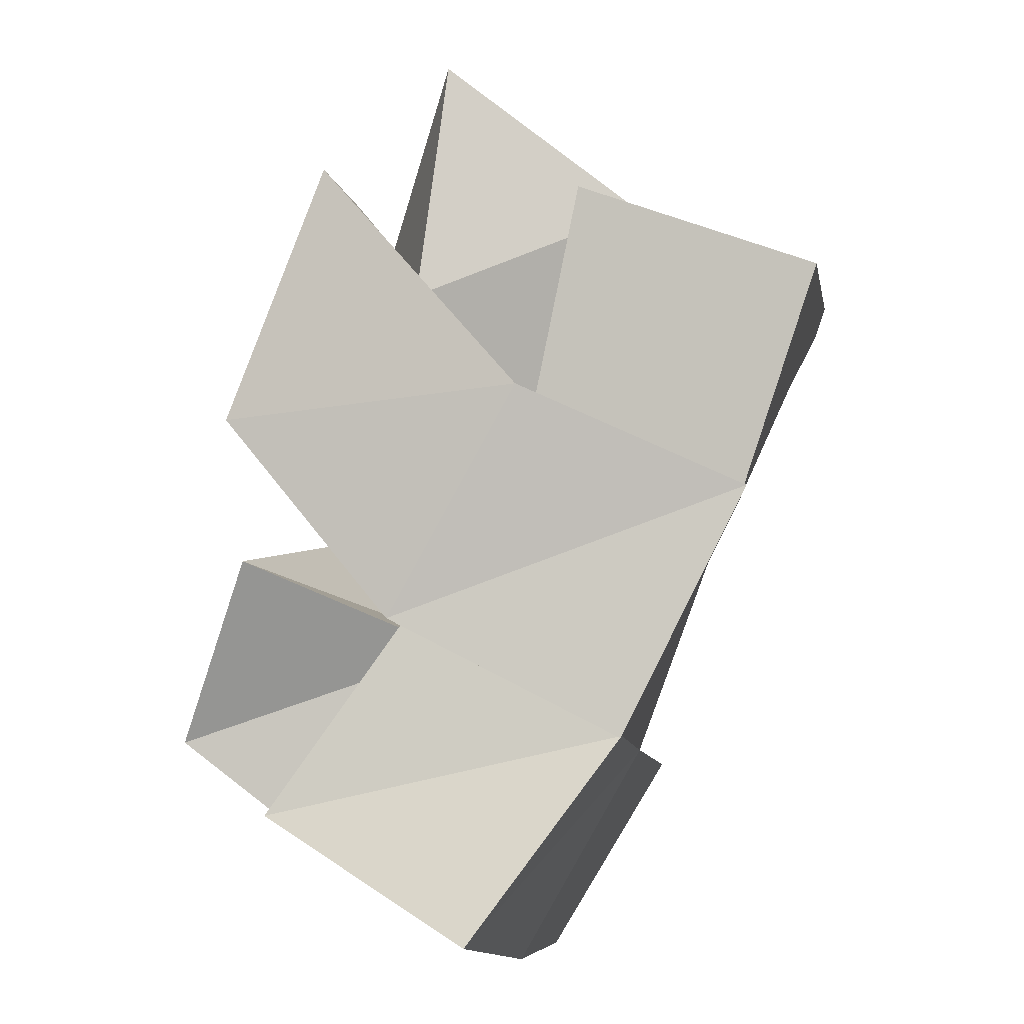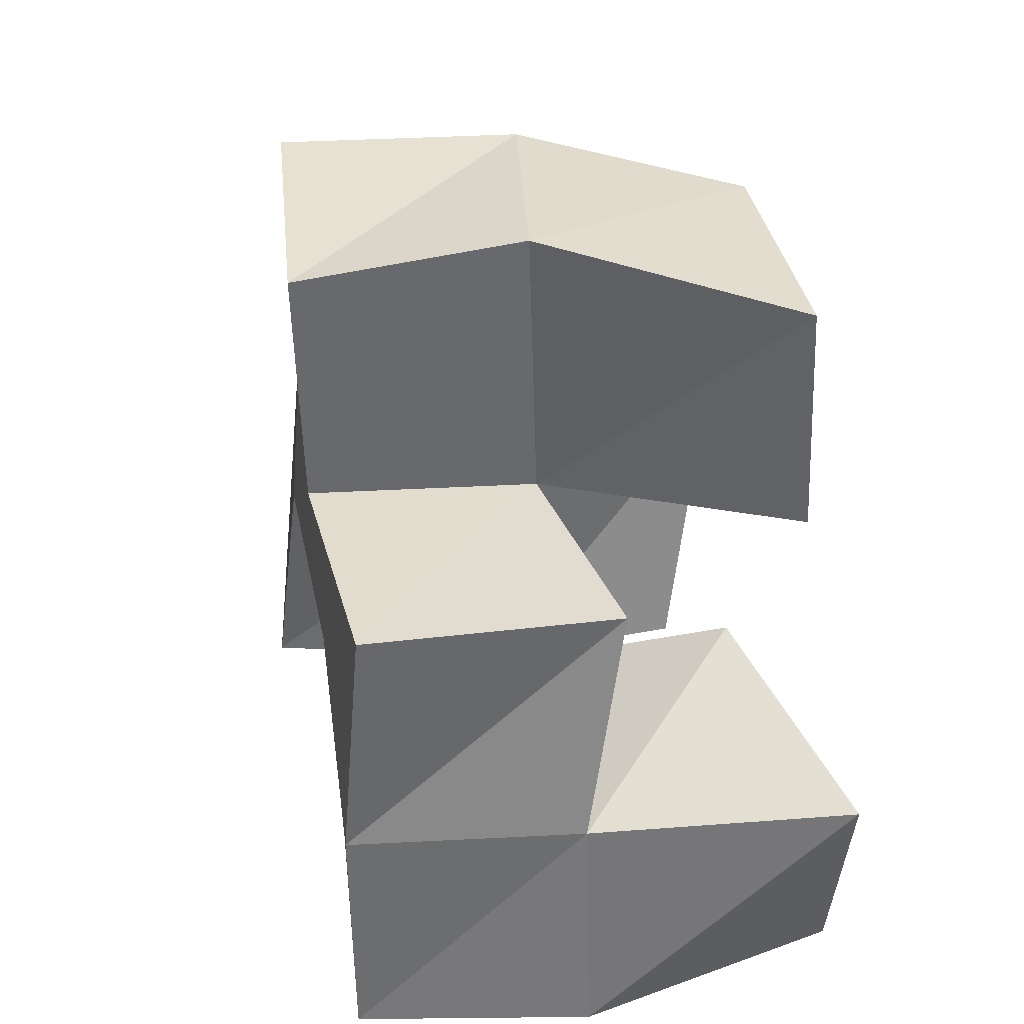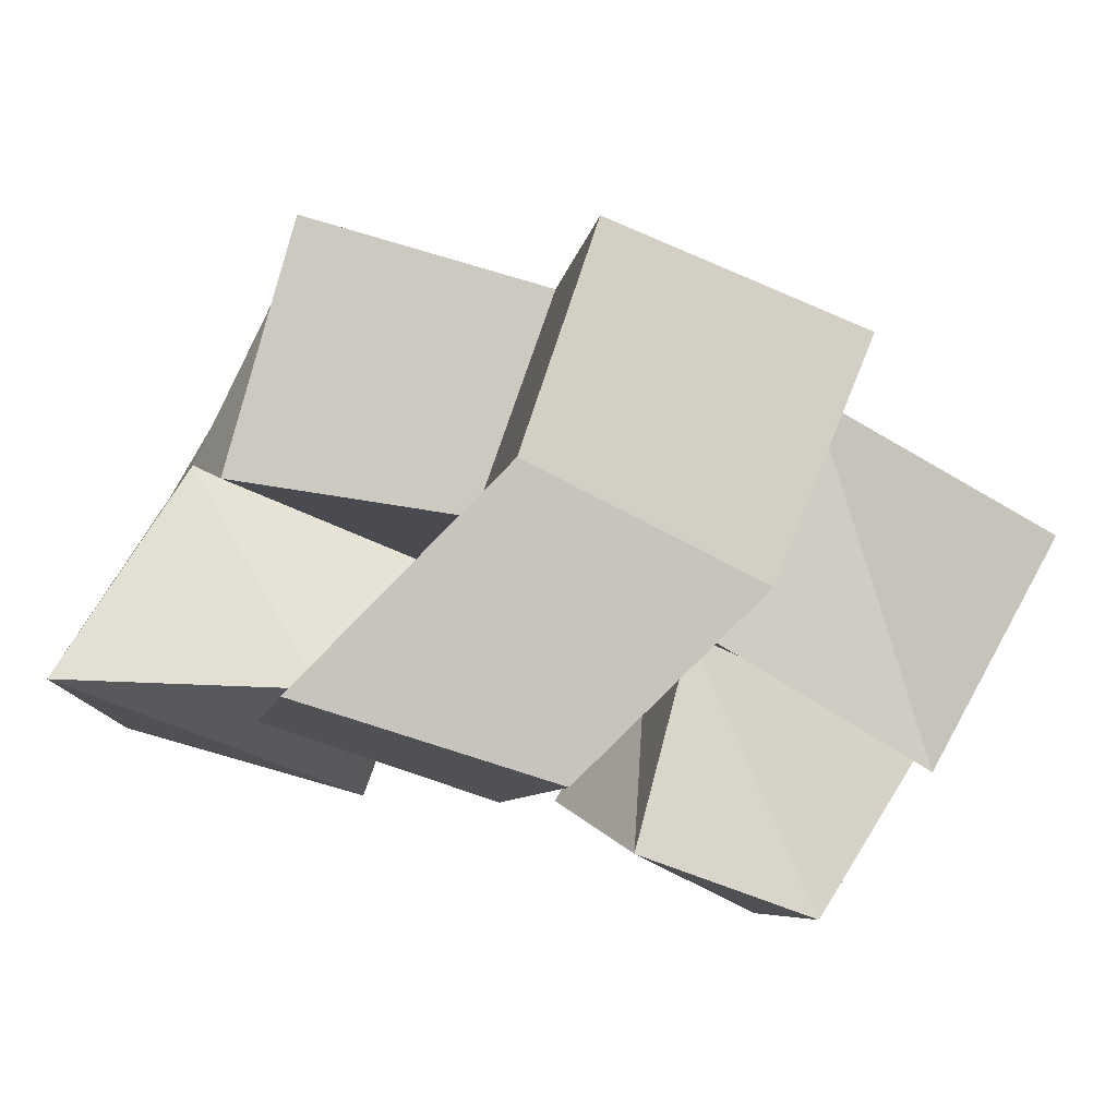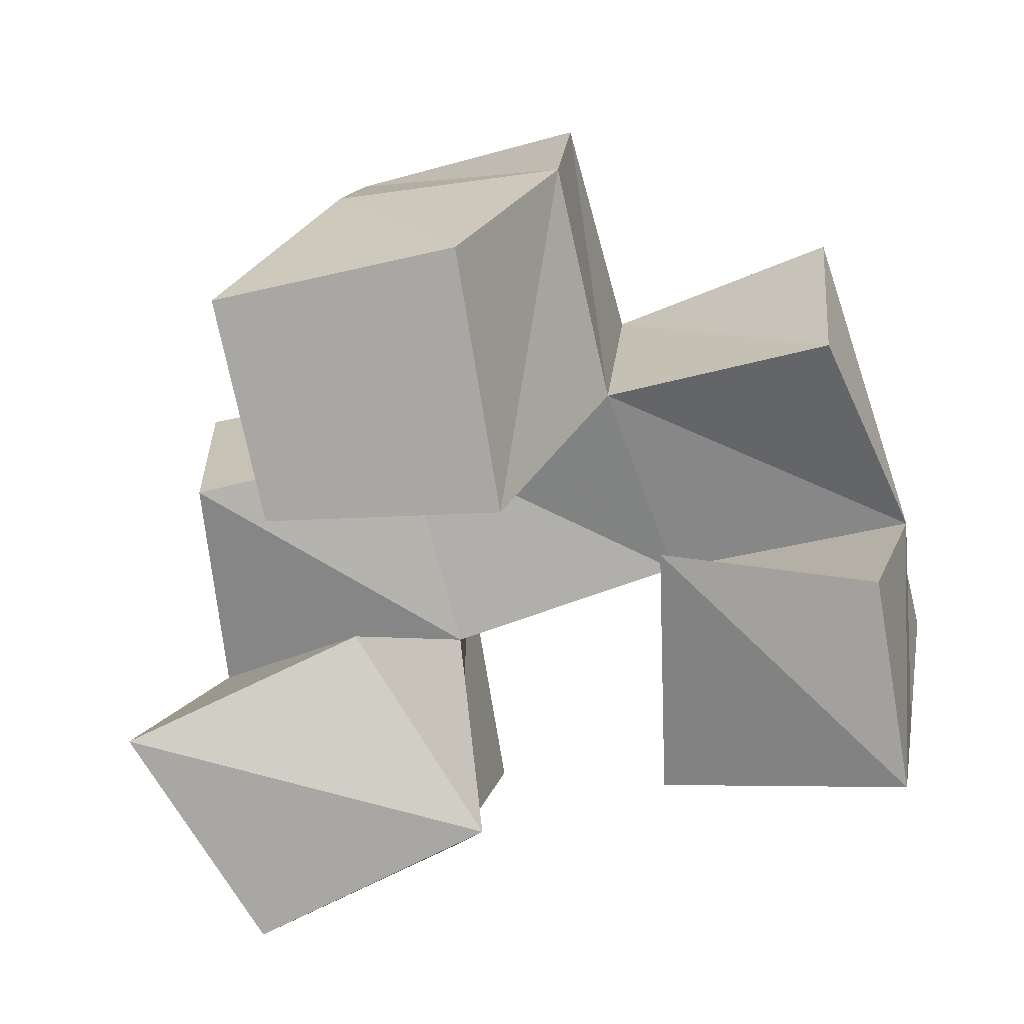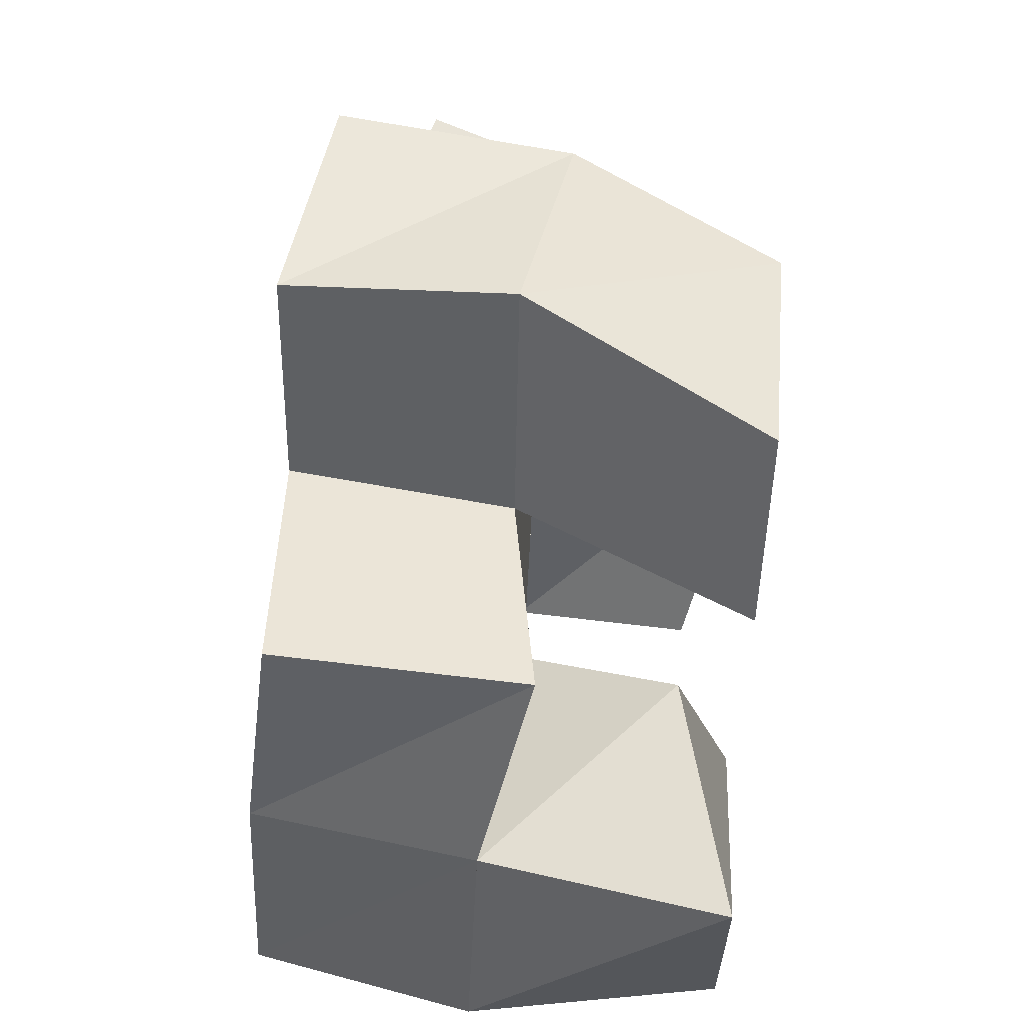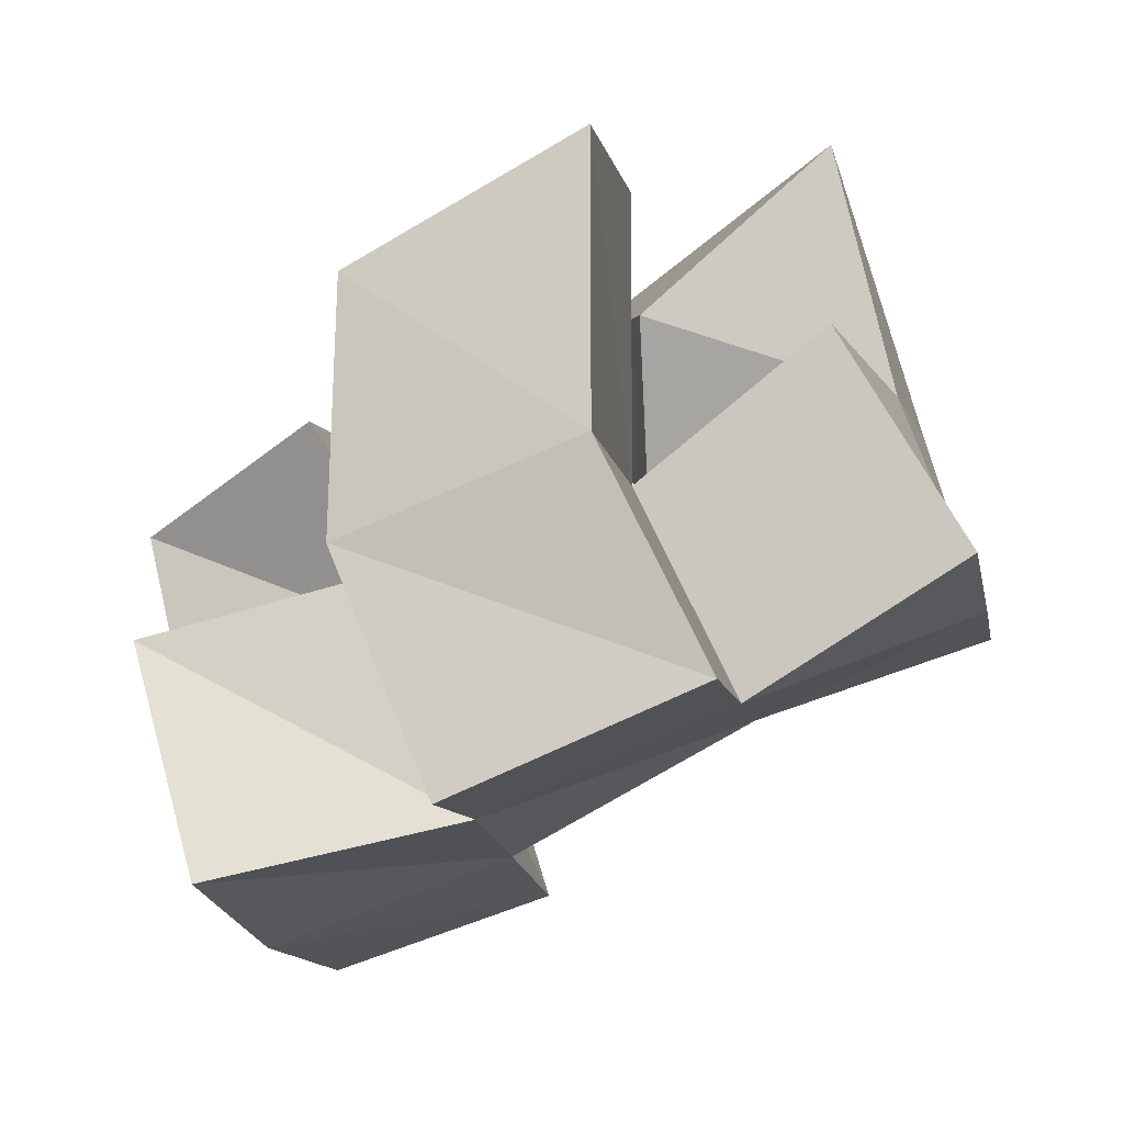
<metadata>
{"format":"obj","ext":"obj","renderer":"f3d","projection":"perspective","resolution":1024,"background":"white","views":[{"elev":78.2,"azim":111.7,"up":"+Z"},{"elev":47.2,"azim":-101.0,"up":"+Z"},{"elev":78.0,"azim":16.3,"up":"+Z"},{"elev":-74.4,"azim":23.1,"up":"+Y"},{"elev":55.8,"azim":-84.8,"up":"+Z"},{"elev":78.0,"azim":151.8,"up":"+Z"}]}
</metadata>
<code>
v 0.1207 0.1 0.9545
v 0.1129 0.1519 0.9496
v 0.1741 0.1 0.9581
v 0.1601 0.1365 0.9428
v 0.1134 0.1 1.007
v 0.1254 0.1507 0.9971
v 0.1646 0.1131 1.005
v 0.1799 0.1462 0.9858
v 0.2131 0.1115 0.948
v 0.2228 0.1505 0.9348
v 0.2617 0.1019 0.9311
v 0.2685 0.1417 0.9269
v 0.2327 0.1 1.001
v 0.2314 0.1483 0.9818
v 0.2722 0.1 0.9773
v 0.2845 0.1431 0.9726
v 0.1604 0.1 1.039
v 0.1866 0.1488 1.033
v 0.2058 0.1 1.022
v 0.2336 0.1404 1.027
v 0.1698 0.1 1.085
v 0.1959 0.1487 1.089
v 0.2191 0.1 1.076
v 0.2428 0.142 1.077
v 0.1224 0.1987 0.9479
v 0.1693 0.1884 0.9354
v 0.1317 0.1976 0.9972
v 0.1813 0.1937 0.9857
v 0.2328 0.2014 0.9382
v 0.2809 0.1933 0.93
v 0.2373 0.1947 0.9858
v 0.2886 0.1872 0.9807
v 0.189 0.1947 1.037
v 0.2413 0.1899 1.031
v 0.1971 0.1943 1.086
v 0.2476 0.1897 1.079
v 0.1406 0.1408 1.042
v 0.1398 0.1919 1.047
v 0.2821 0.1283 1.021
v 0.292 0.1761 1.032
f 1 2 4
f 3 1 4
f 2 6 8
f 4 2 8
f 6 5 7
f 8 6 7
f 5 1 3
f 7 5 3
f 8 7 3
f 4 8 3
f 2 1 5
f 6 2 5
f 9 10 12
f 11 9 12
f 10 14 16
f 12 10 16
f 14 13 15
f 16 14 15
f 13 9 11
f 15 13 11
f 16 15 11
f 12 16 11
f 10 9 13
f 14 10 13
f 17 18 20
f 19 17 20
f 18 22 24
f 20 18 24
f 22 21 23
f 24 22 23
f 21 17 19
f 23 21 19
f 24 23 19
f 20 24 19
f 18 17 21
f 22 18 21
f 2 25 26
f 4 2 26
f 25 27 28
f 26 25 28
f 27 6 8
f 28 27 8
f 6 2 4
f 8 6 4
f 28 8 4
f 26 28 4
f 25 2 6
f 27 25 6
f 10 29 30
f 12 10 30
f 29 31 32
f 30 29 32
f 31 14 16
f 32 31 16
f 14 10 12
f 16 14 12
f 32 16 12
f 30 32 12
f 29 10 14
f 31 29 14
f 18 33 34
f 20 18 34
f 33 35 36
f 34 33 36
f 35 22 24
f 36 35 24
f 22 18 20
f 24 22 20
f 36 24 20
f 34 36 20
f 33 18 22
f 35 33 22
f 6 27 28
f 8 6 28
f 27 38 33
f 28 27 33
f 38 37 18
f 33 38 18
f 37 6 8
f 18 37 8
f 33 18 8
f 28 33 8
f 27 6 37
f 38 27 37
f 8 28 31
f 14 8 31
f 28 33 34
f 31 28 34
f 33 18 20
f 34 33 20
f 18 8 14
f 20 18 14
f 34 20 14
f 31 34 14
f 28 8 18
f 33 28 18
f 14 31 32
f 16 14 32
f 31 34 40
f 32 31 40
f 34 20 39
f 40 34 39
f 20 14 16
f 39 20 16
f 40 39 16
f 32 40 16
f 31 14 20
f 34 31 20

</code>
